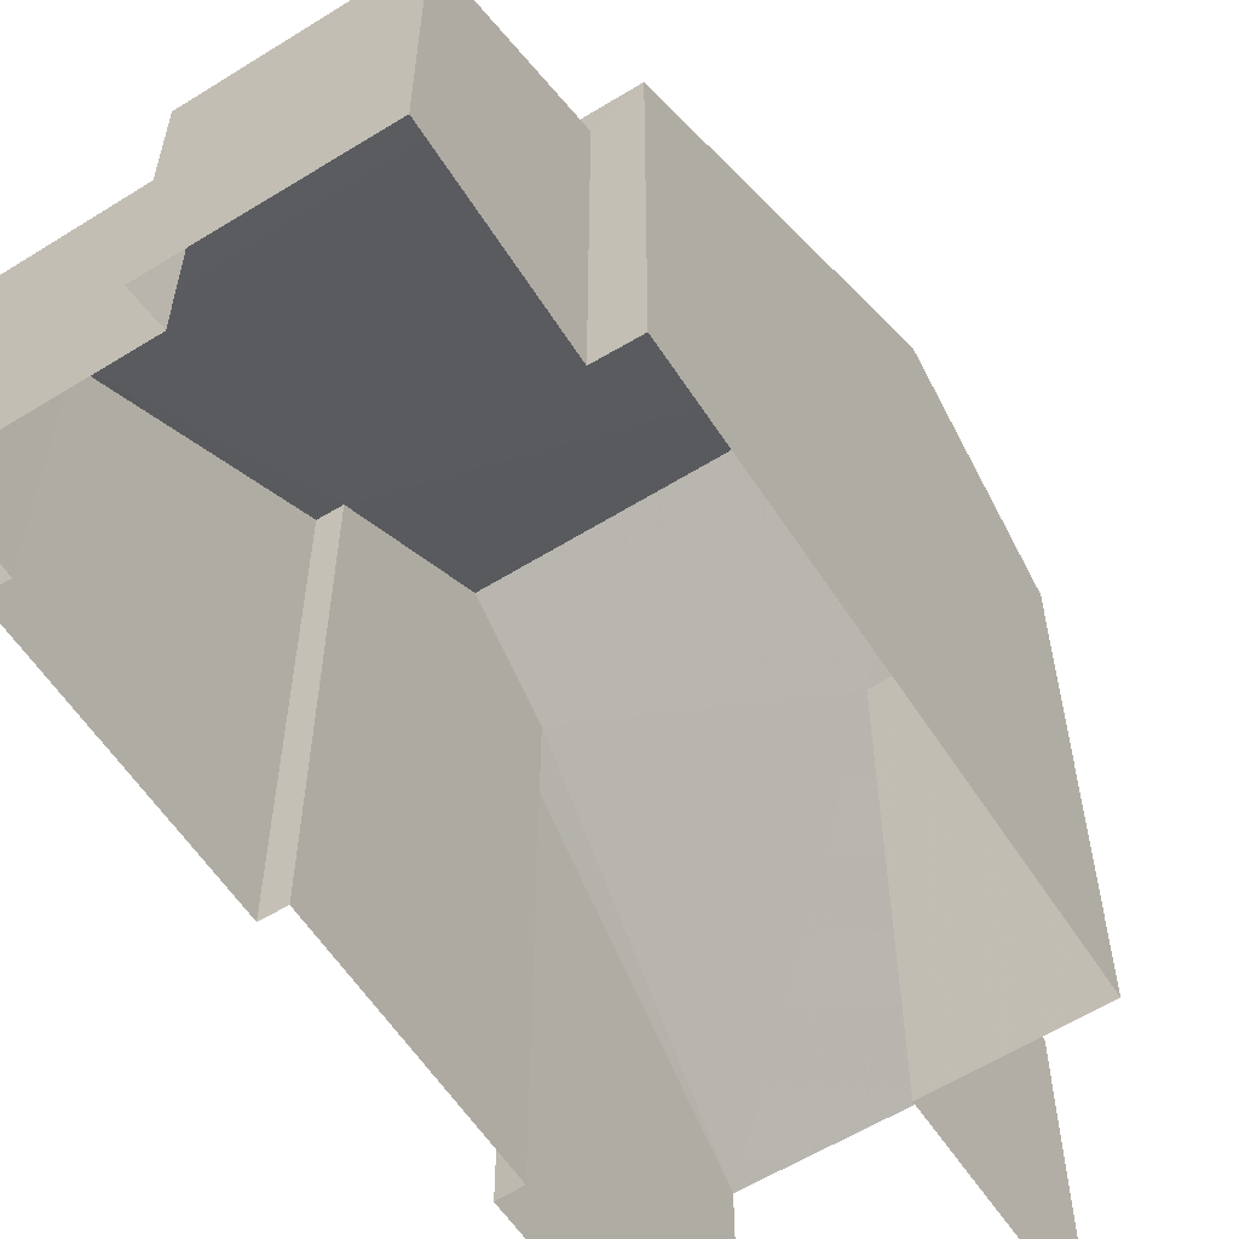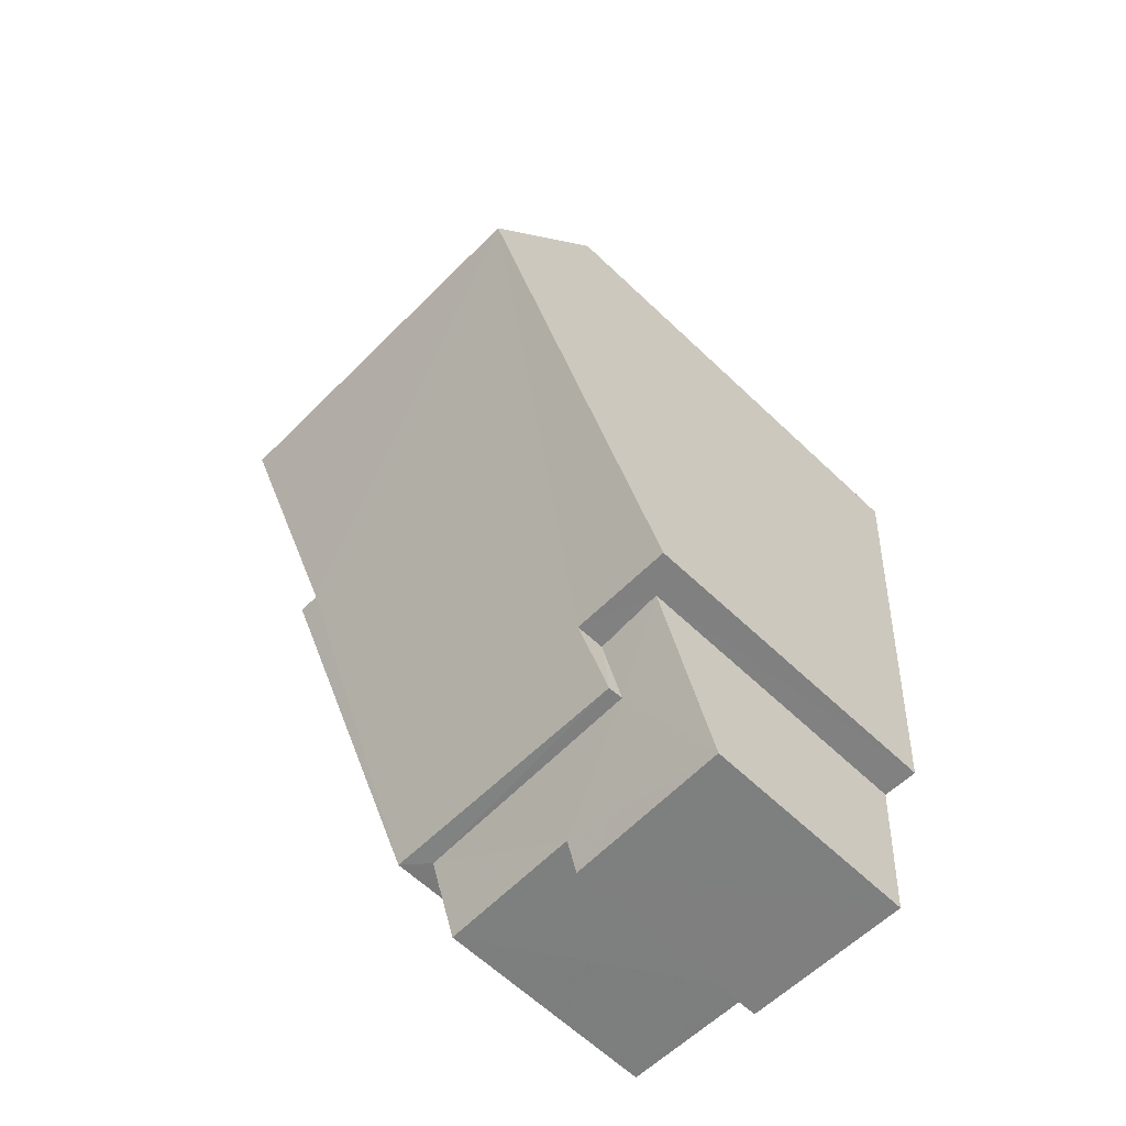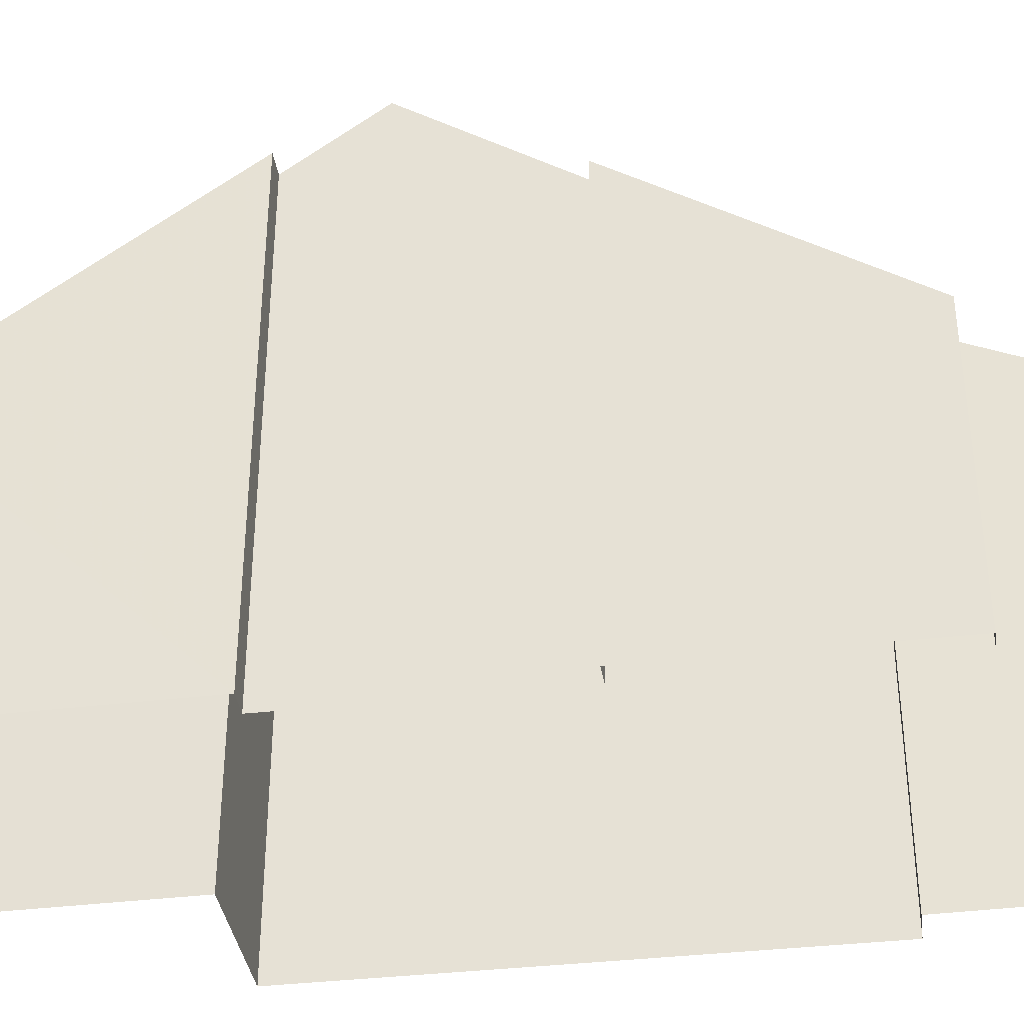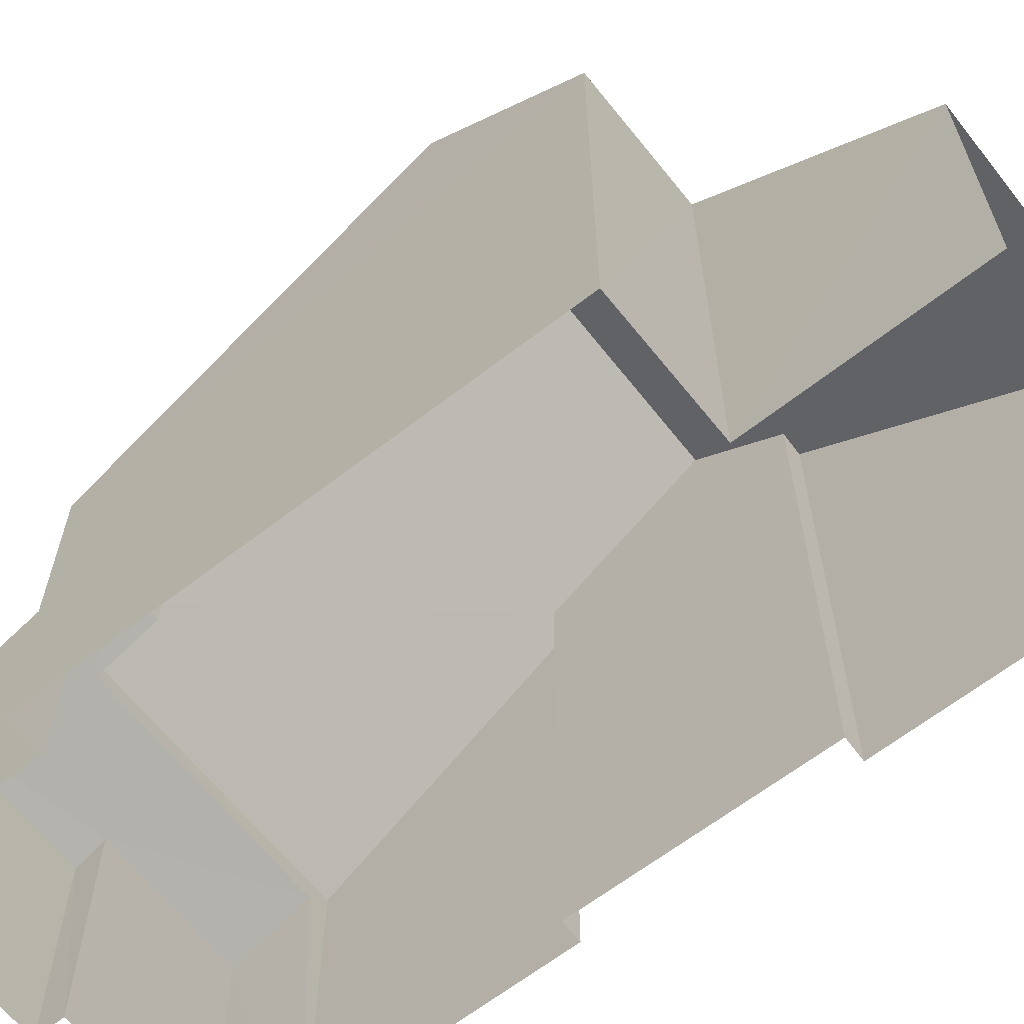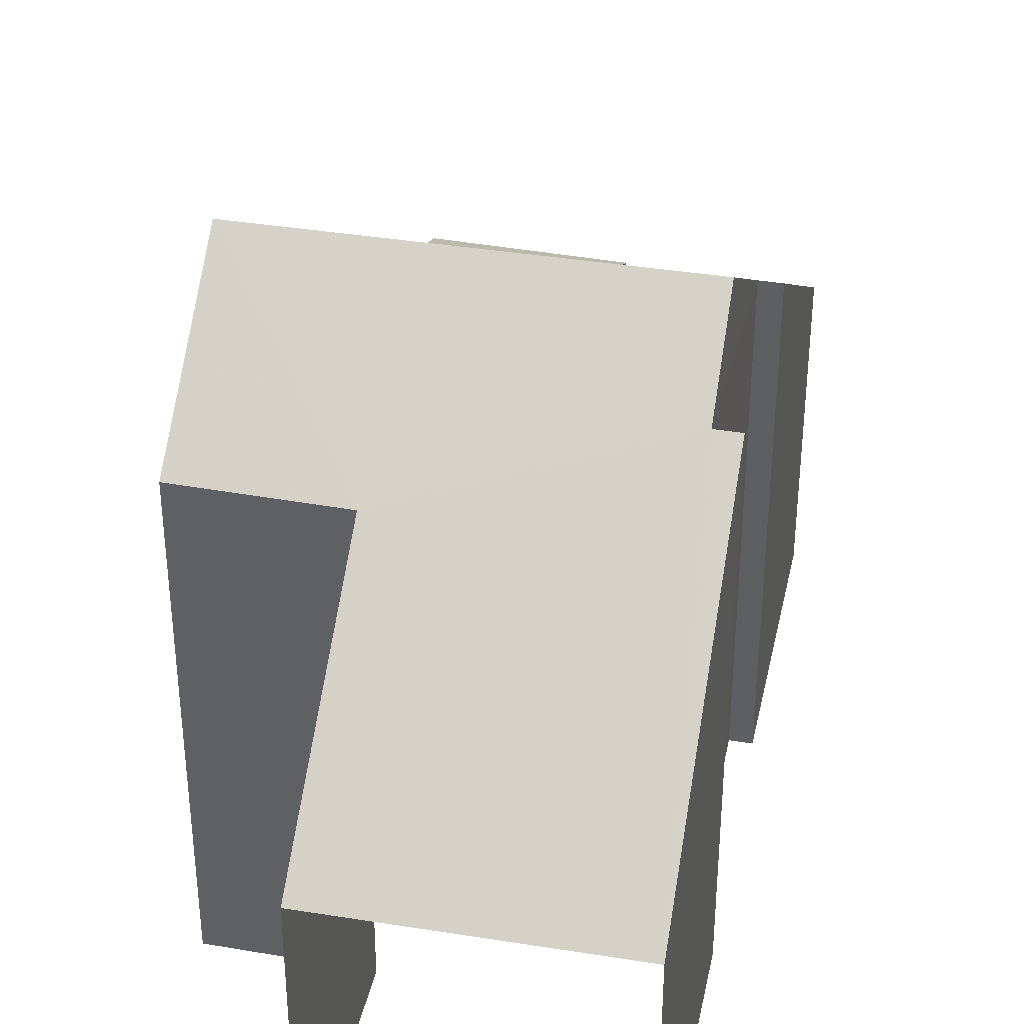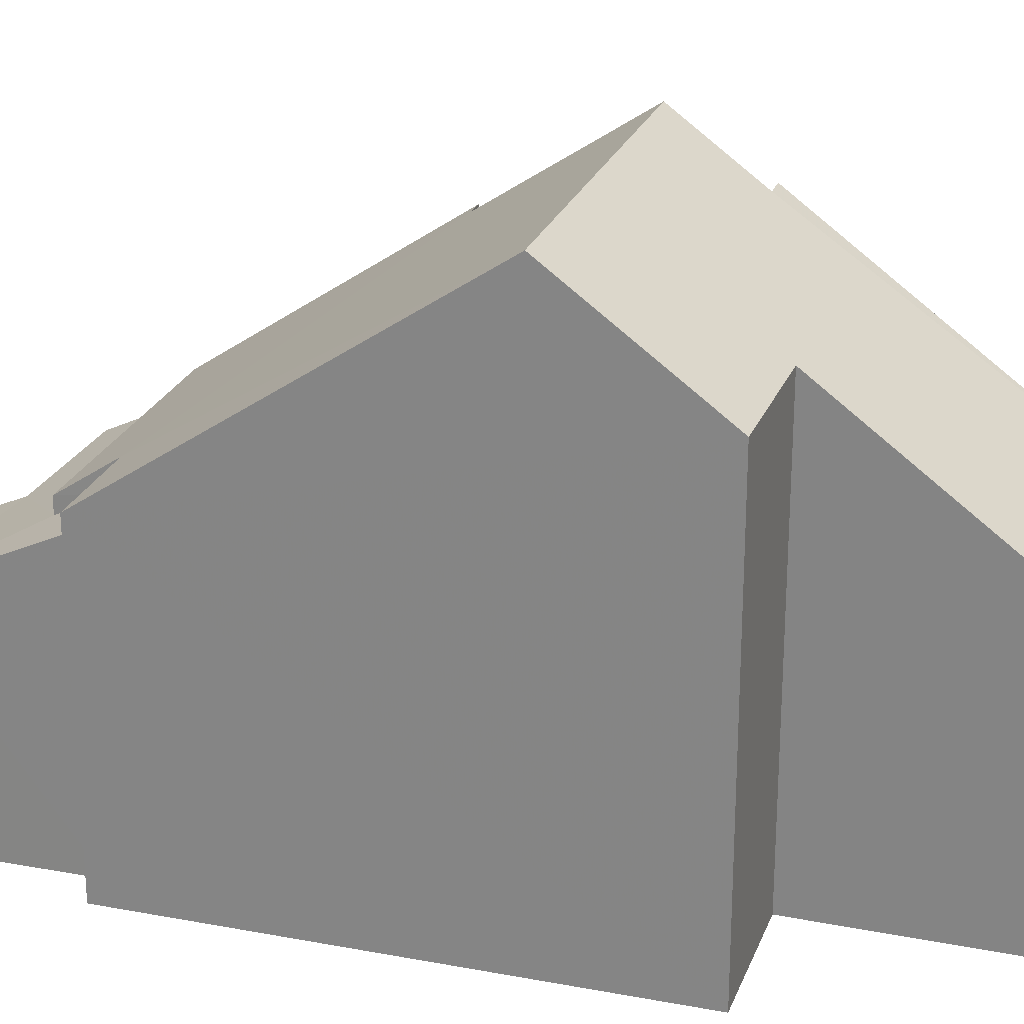
<metadata>
{"format":"obj","ext":"obj","renderer":"f3d","projection":"perspective","resolution":1024,"background":"white","views":[{"elev":-58.8,"azim":28.3,"up":"+Z"},{"elev":-63.1,"azim":46.1,"up":"+Y"},{"elev":-38.1,"azim":-86.1,"up":"+Z"},{"elev":-64.1,"azim":123.8,"up":"+Z"},{"elev":38.3,"azim":-172.8,"up":"+Z"},{"elev":24.2,"azim":102.8,"up":"+Z"}]}
</metadata>
<code>
v -3.73e+05 -1.038e+05 29.81
v -3.73e+05 -1.038e+05 29.81
v -3.73e+05 -1.038e+05 29.81
v -3.73e+05 -1.038e+05 29.81
v -3.73e+05 -1.038e+05 29.81
v -3.73e+05 -1.038e+05 29.81
v -3.73e+05 -1.038e+05 29.81
v -3.73e+05 -1.038e+05 29.81
v -3.73e+05 -1.038e+05 29.81
v -3.73e+05 -1.038e+05 29.81
v -3.73e+05 -1.038e+05 29.81
v -3.73e+05 -1.038e+05 29.81
v -3.73e+05 -1.038e+05 29.81
v -3.73e+05 -1.038e+05 29.81
v -3.73e+05 -1.038e+05 29.81
v -3.73e+05 -1.038e+05 29.81
v -3.73e+05 -1.038e+05 35.05
v -3.73e+05 -1.038e+05 38.87
v -3.73e+05 -1.038e+05 38.87
v -3.73e+05 -1.038e+05 35.05
v -3.73e+05 -1.038e+05 37.95
v -3.73e+05 -1.038e+05 40.03
v -3.73e+05 -1.038e+05 40.03
v -3.73e+05 -1.038e+05 37.97
v -3.73e+05 -1.038e+05 38.14
v -3.73e+05 -1.038e+05 35.77
v -3.73e+05 -1.038e+05 35.76
v -3.73e+05 -1.038e+05 38.14
v -3.73e+05 -1.038e+05 35.05
v -3.73e+05 -1.038e+05 35.05
v -3.73e+05 -1.038e+05 33.84
v -3.73e+05 -1.038e+05 33.9
v -3.73e+05 -1.038e+05 34.09
v -3.73e+05 -1.038e+05 34.65
v -3.73e+05 -1.038e+05 34.03
v -3.73e+05 -1.038e+05 34.75
v -3.73e+05 -1.038e+05 35.26
v -3.73e+05 -1.038e+05 35.23
f 1 2 3
f 4 1 5
f 6 7 3
f 8 5 1
f 9 8 10
f 11 12 13
f 7 14 3
f 15 12 16
f 14 13 15
f 8 15 10
f 3 8 1
f 15 13 12
f 3 14 8
f 14 15 8
f 16 12 17
f 20 16 17
f 17 18 19
f 20 17 21
f 19 22 21
f 21 22 23
f 21 23 24
f 17 19 21
f 22 25 23
f 26 23 27
f 25 28 29
f 30 27 29
f 23 25 27
f 27 25 29
f 31 32 33
f 34 35 33
f 36 32 37
f 36 37 38
f 34 33 36
f 33 32 36
f 8 9 37
f 9 26 37
f 37 27 38
f 37 26 27
f 20 15 16
f 20 21 15
f 14 25 13
f 25 22 19
f 13 25 19
f 31 1 4
f 31 33 1
f 19 11 13
f 19 18 11
f 6 34 29
f 29 34 30
f 6 3 34
f 30 34 36
f 9 10 26
f 26 24 23
f 26 10 24
f 8 37 32
f 5 8 32
f 38 27 30
f 36 38 30
f 31 4 5
f 32 31 5
f 3 2 35
f 34 3 35
f 11 17 12
f 11 18 17
f 21 10 15
f 21 24 10
f 28 14 7
f 28 25 14
f 35 2 1
f 33 35 1
f 29 28 7
f 6 29 7

</code>
